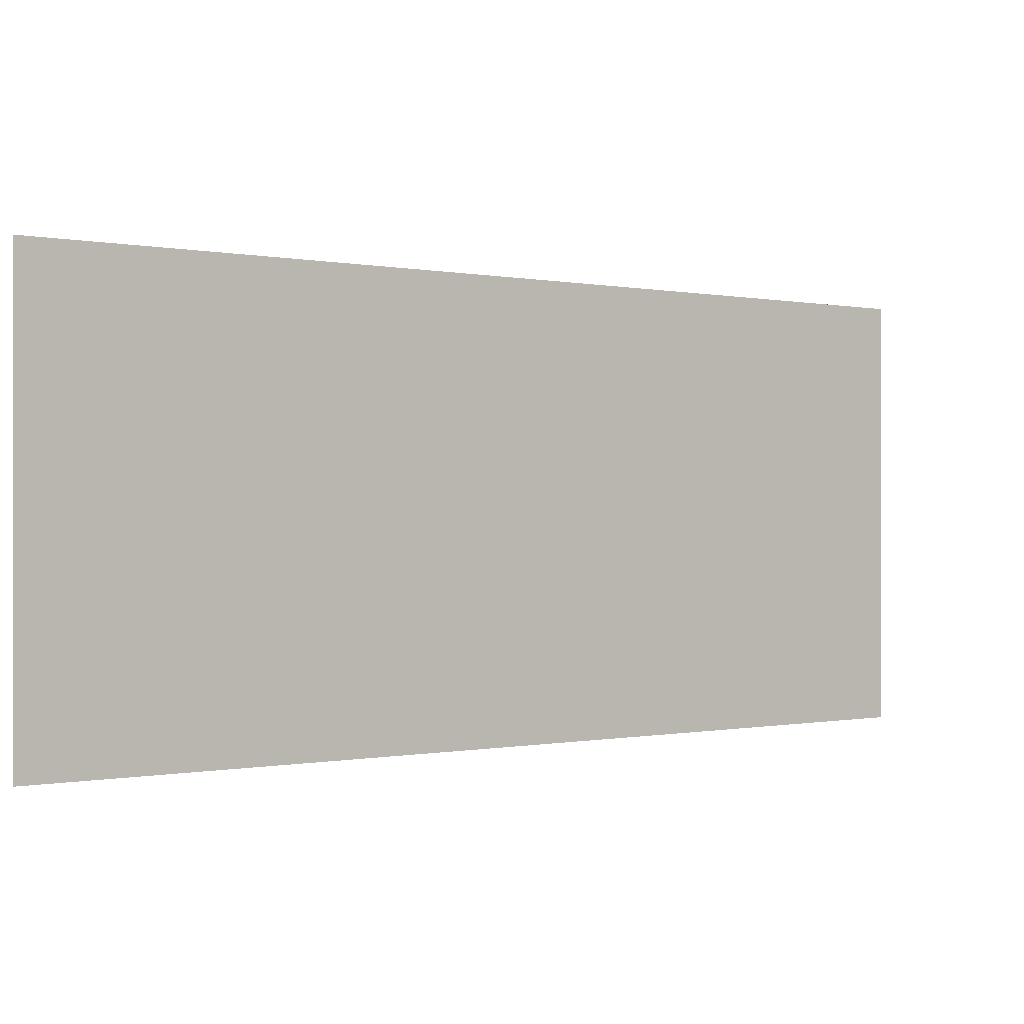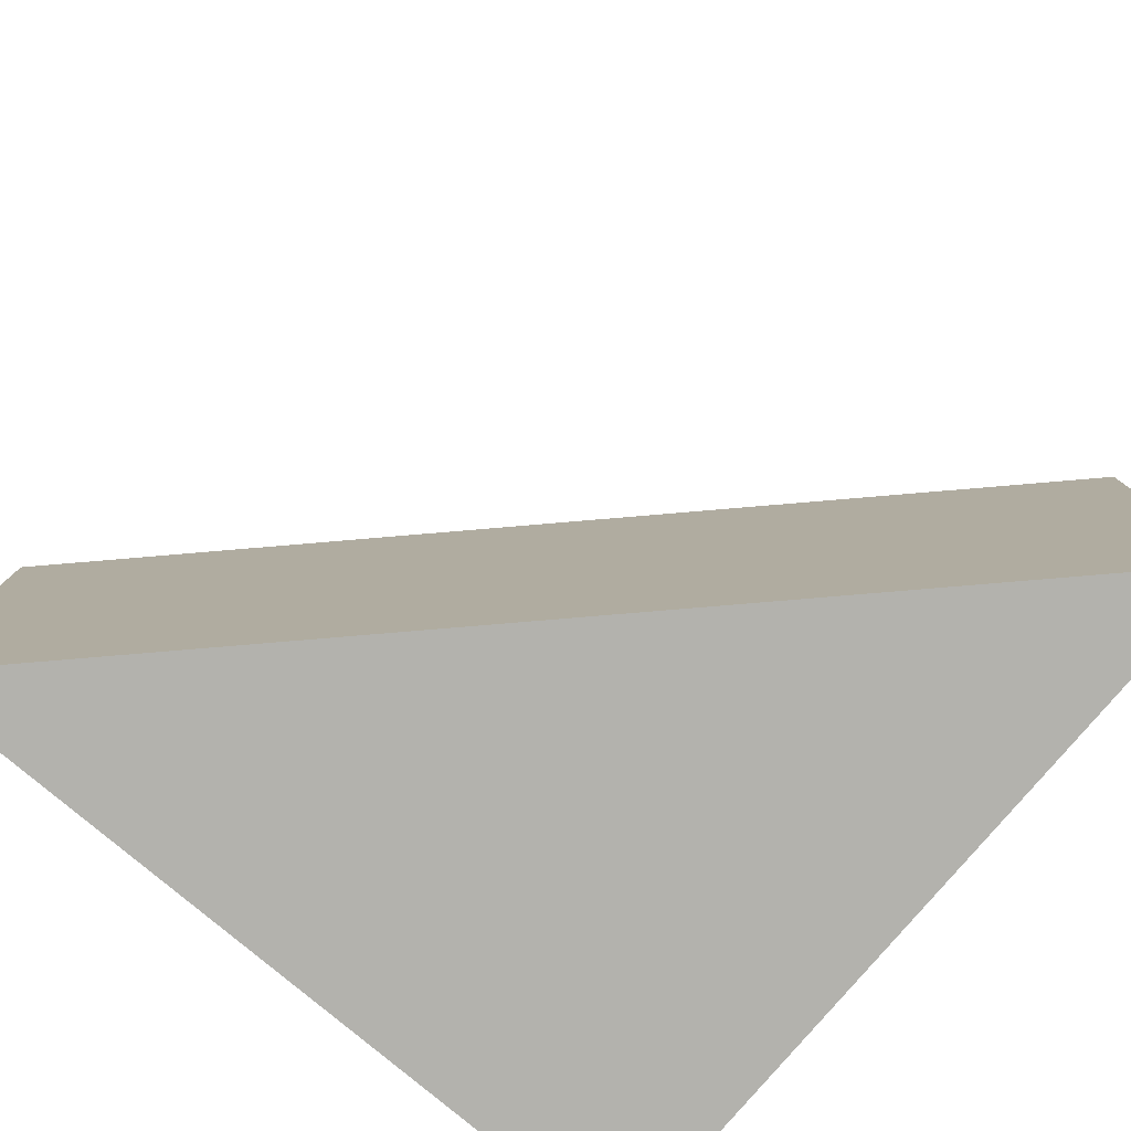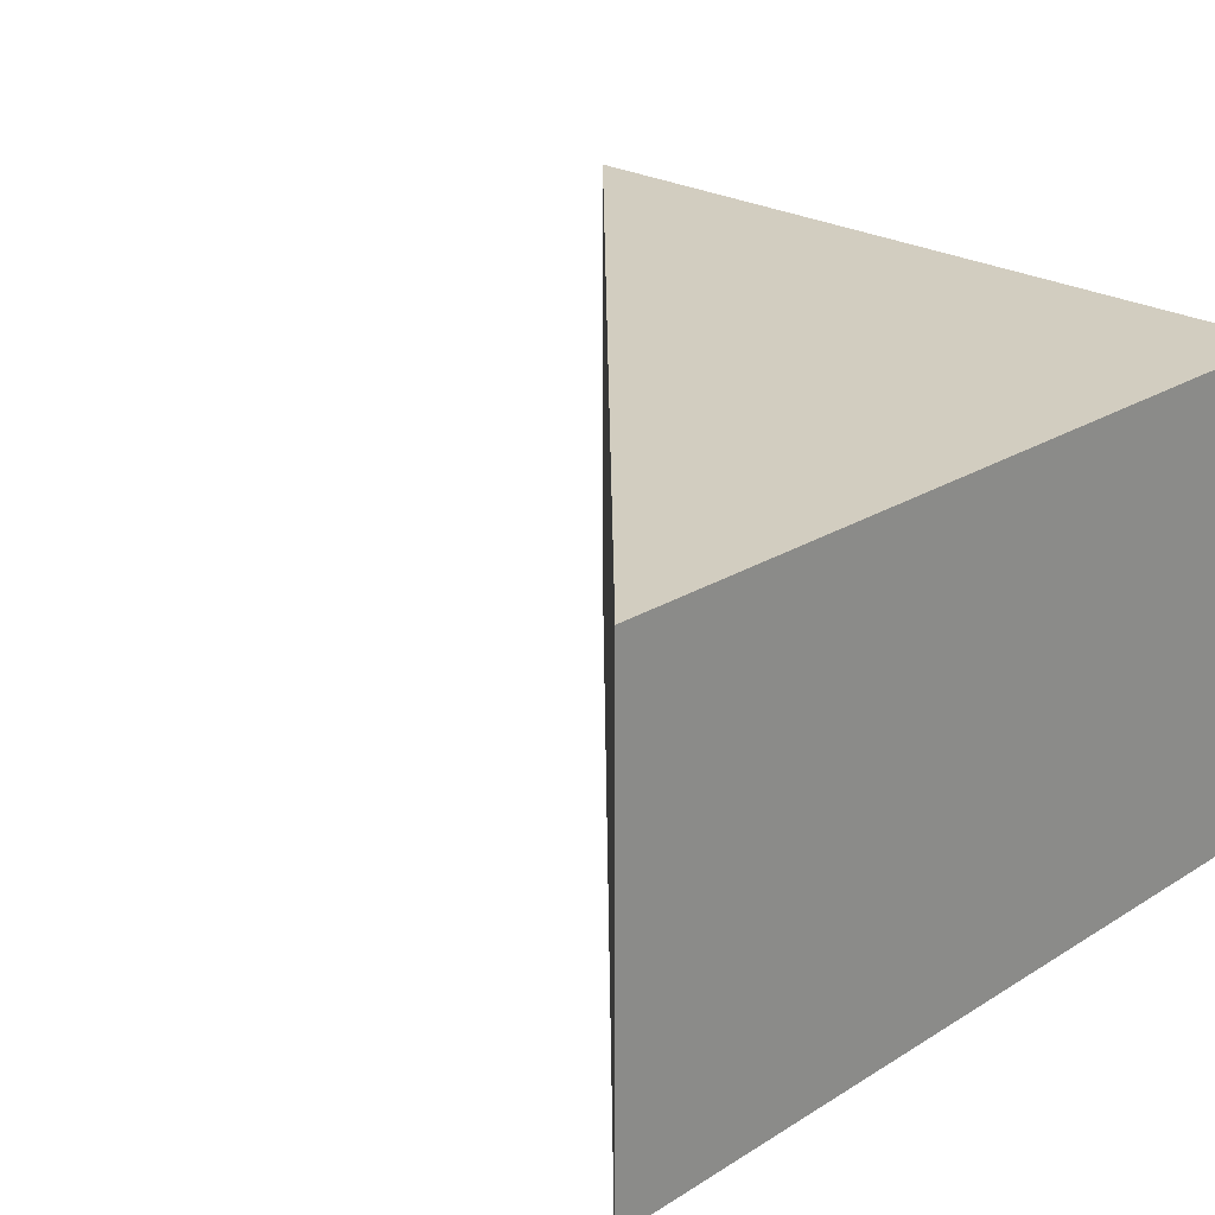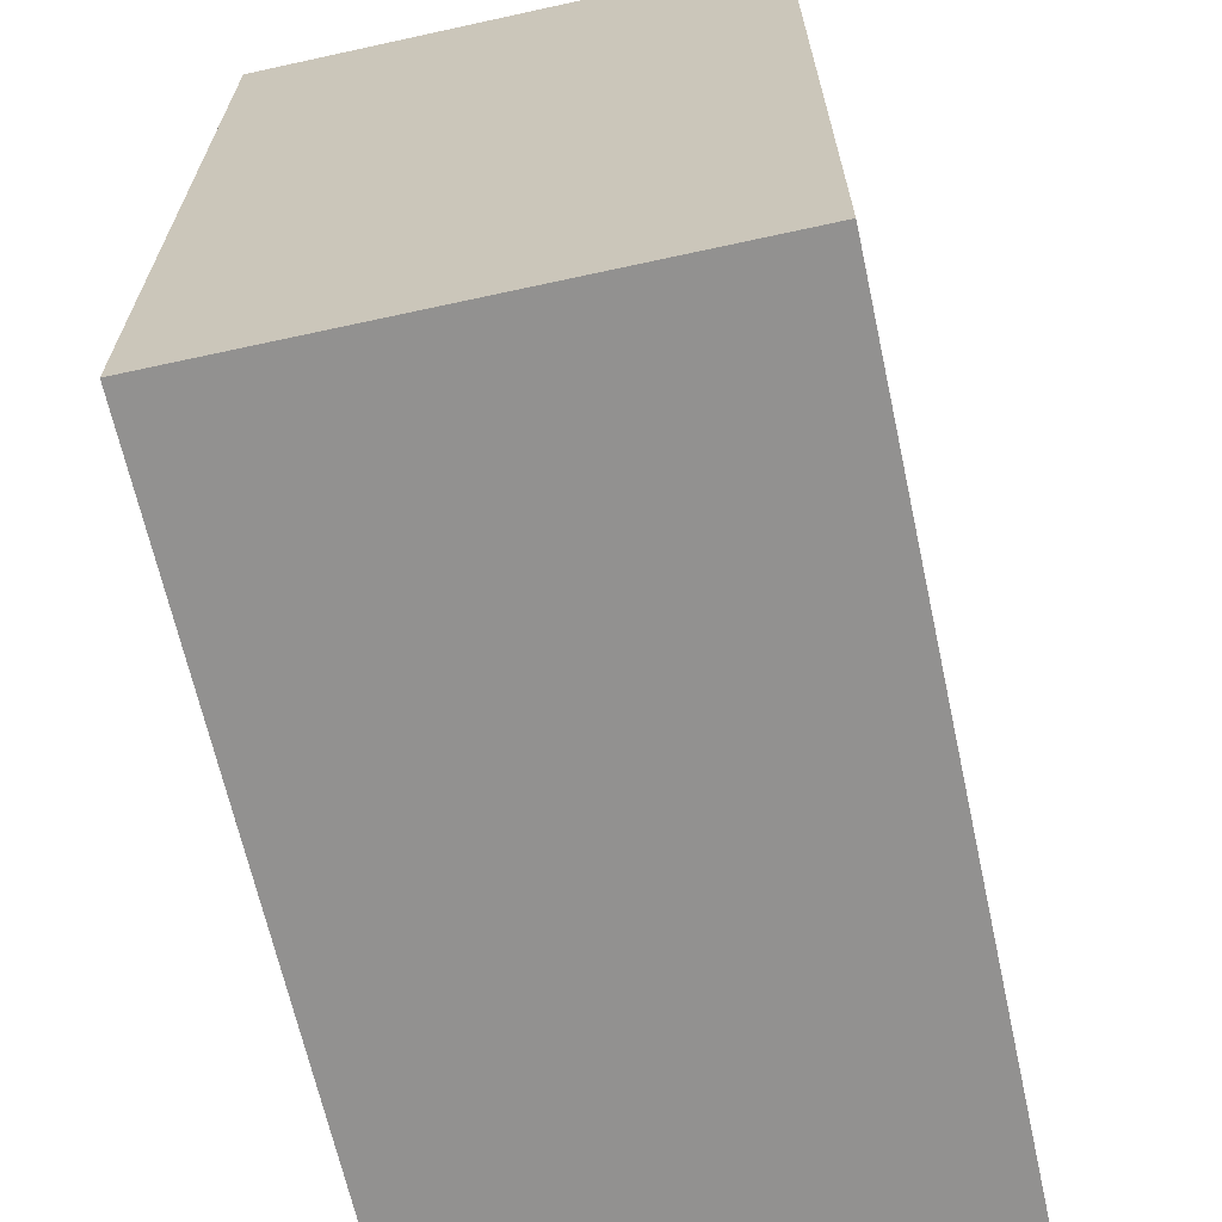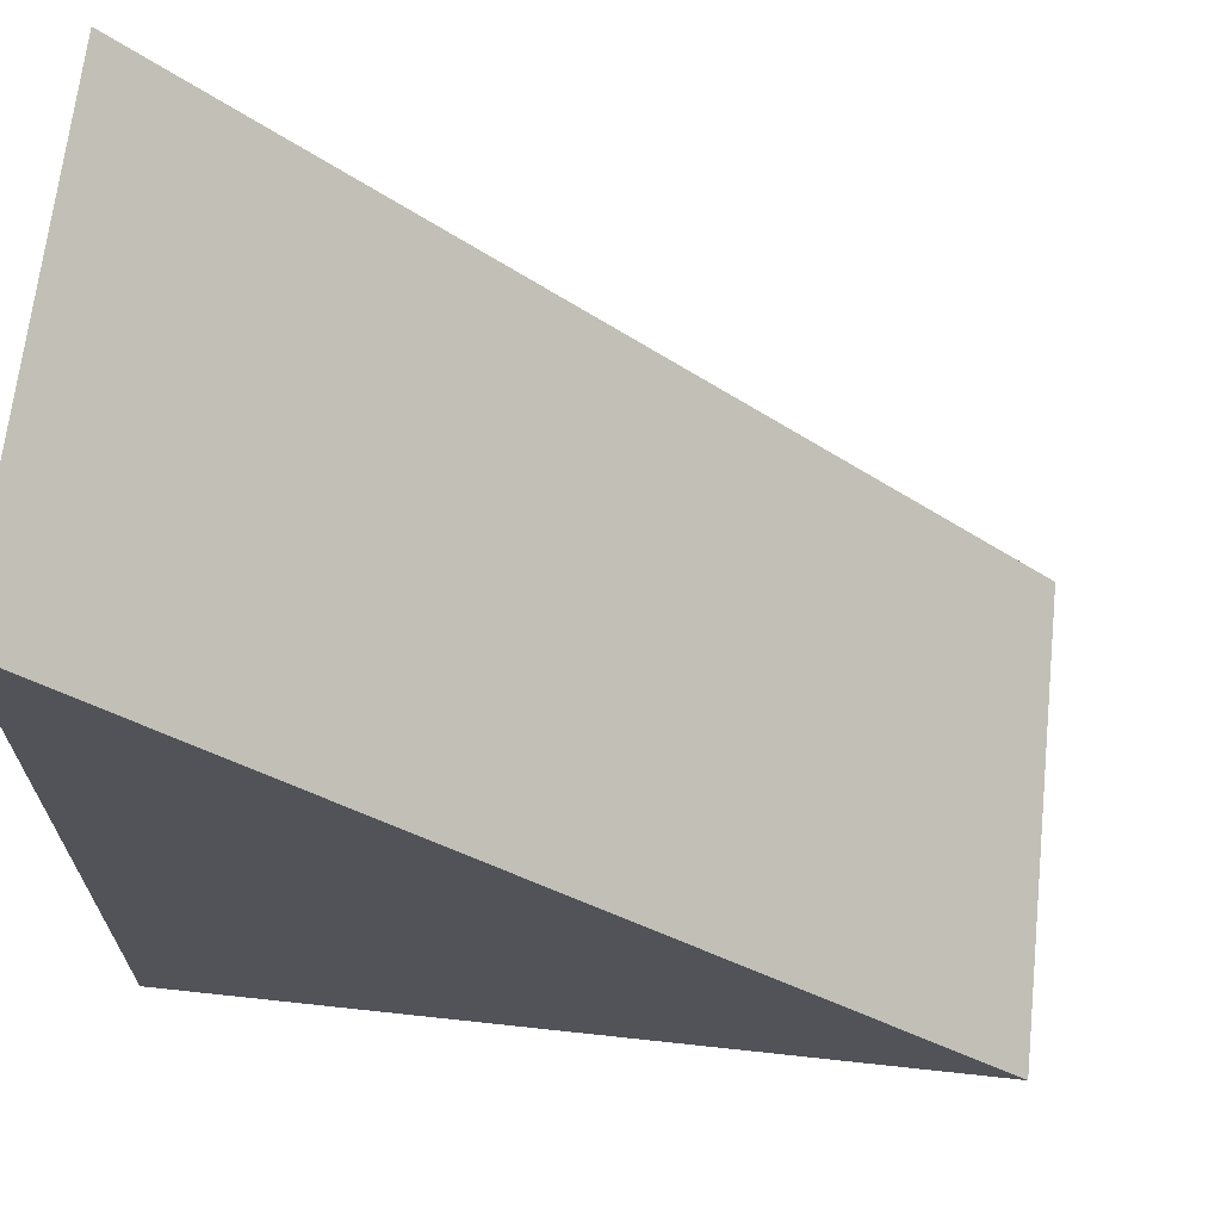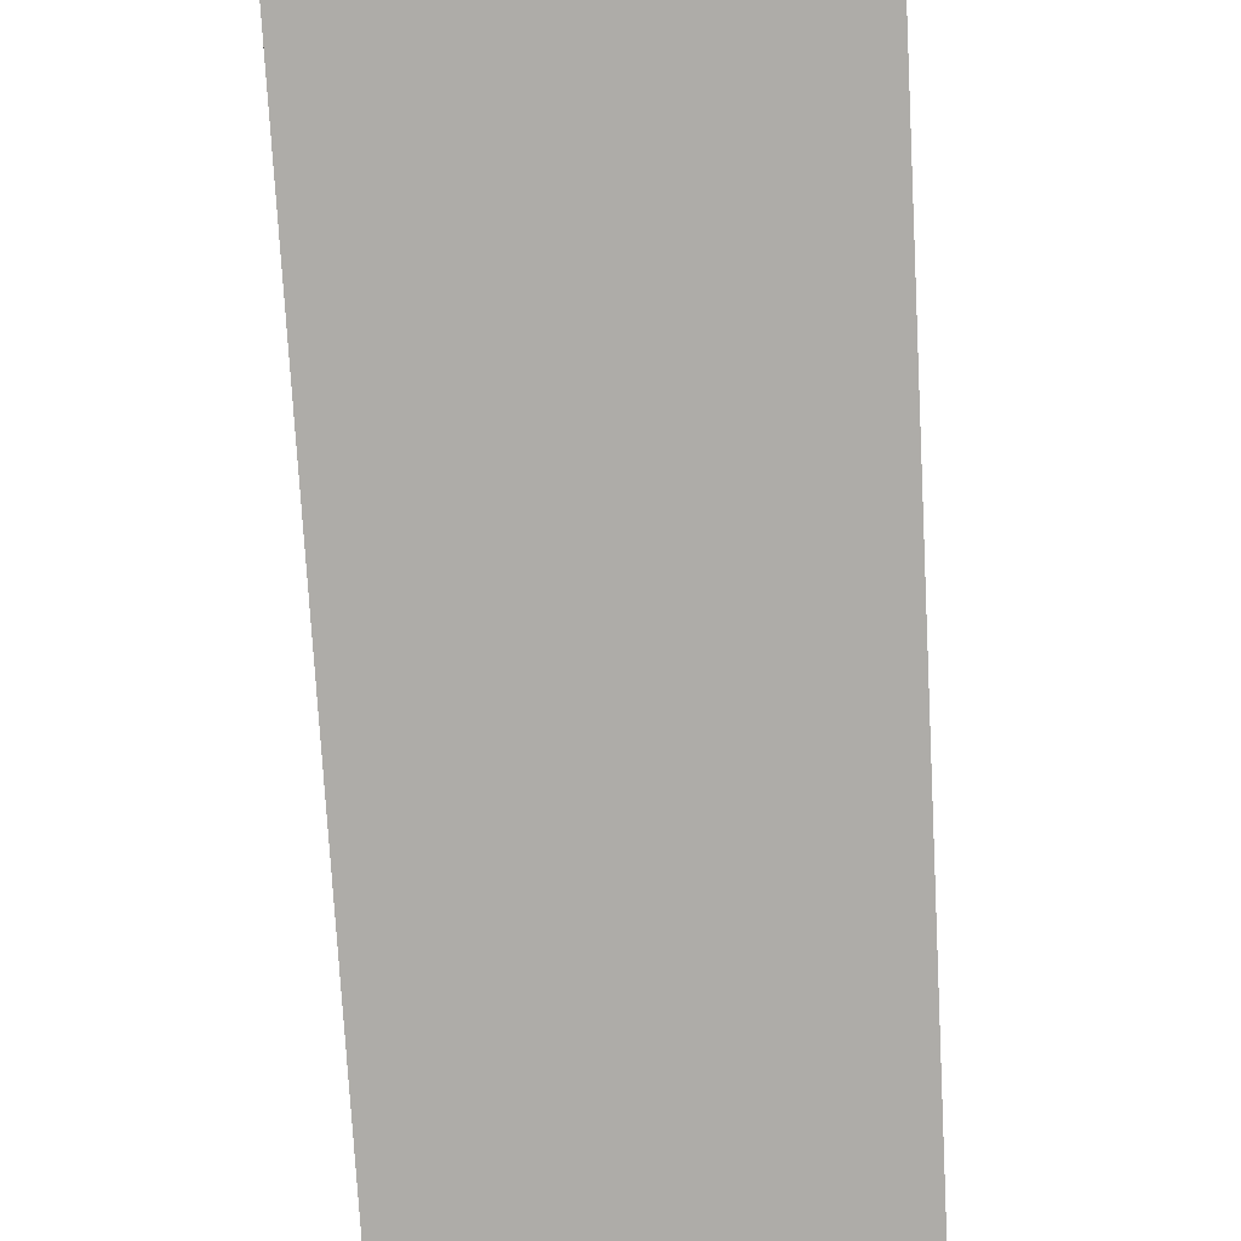
<metadata>
{"format":"obj","ext":"obj","renderer":"f3d","projection":"perspective","resolution":1024,"background":"white","views":[{"elev":-0.2,"azim":5.9,"up":"+Y"},{"elev":-79.4,"azim":49.8,"up":"+Y"},{"elev":24.3,"azim":134.5,"up":"+Y"},{"elev":-66.1,"azim":-77.6,"up":"+Z"},{"elev":67.1,"azim":6.2,"up":"+Z"},{"elev":58.6,"azim":85.5,"up":"+Z"}]}
</metadata>
<code>
o Cube
v 1 0.6075 -1
v 1 -0.6075 -1
v -1 0.6075 -1
v -1 -0.6075 -1
v -1 0.6075 1
v -1 -0.6075 1
f 5 1 3
f 4 2 6
f 6 5 3 4
f 1 5 6 2
f 4 3 1 2

</code>
